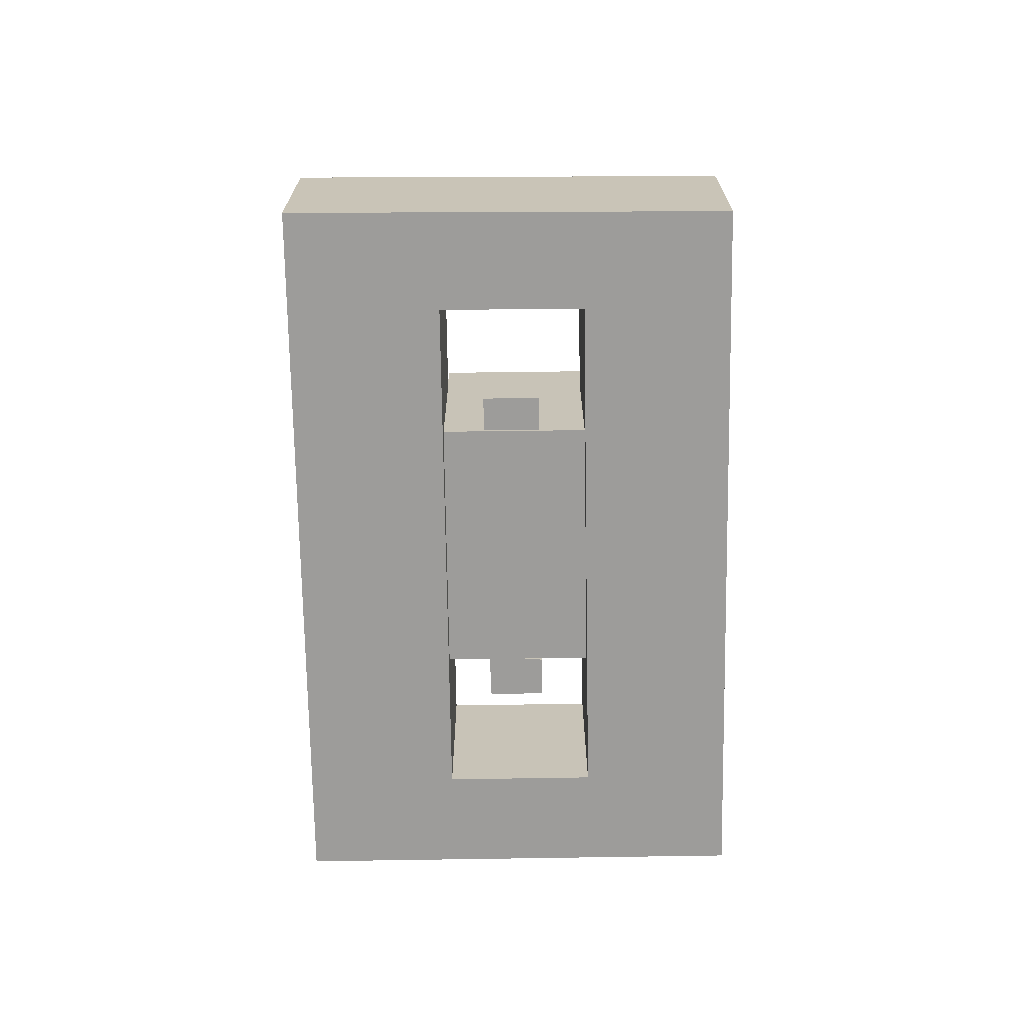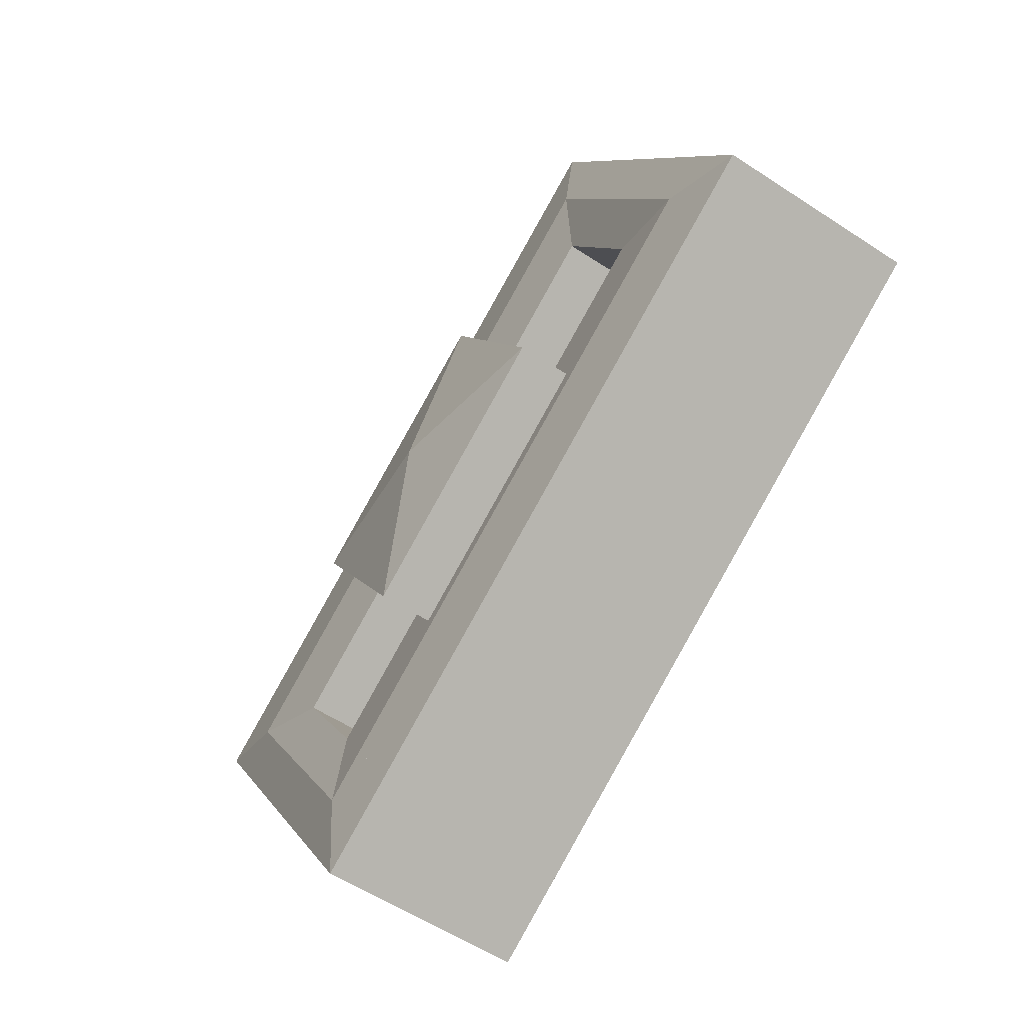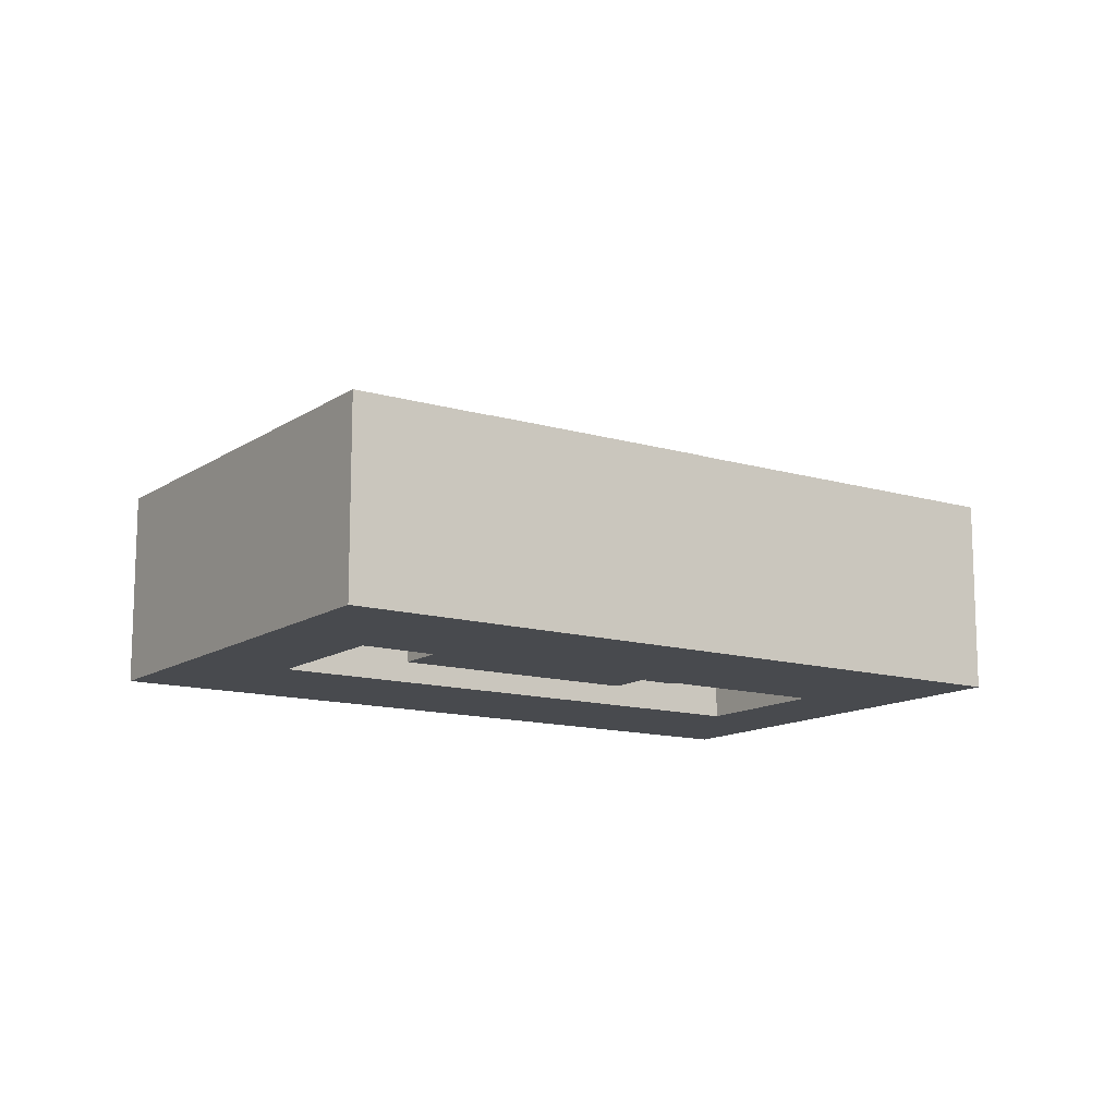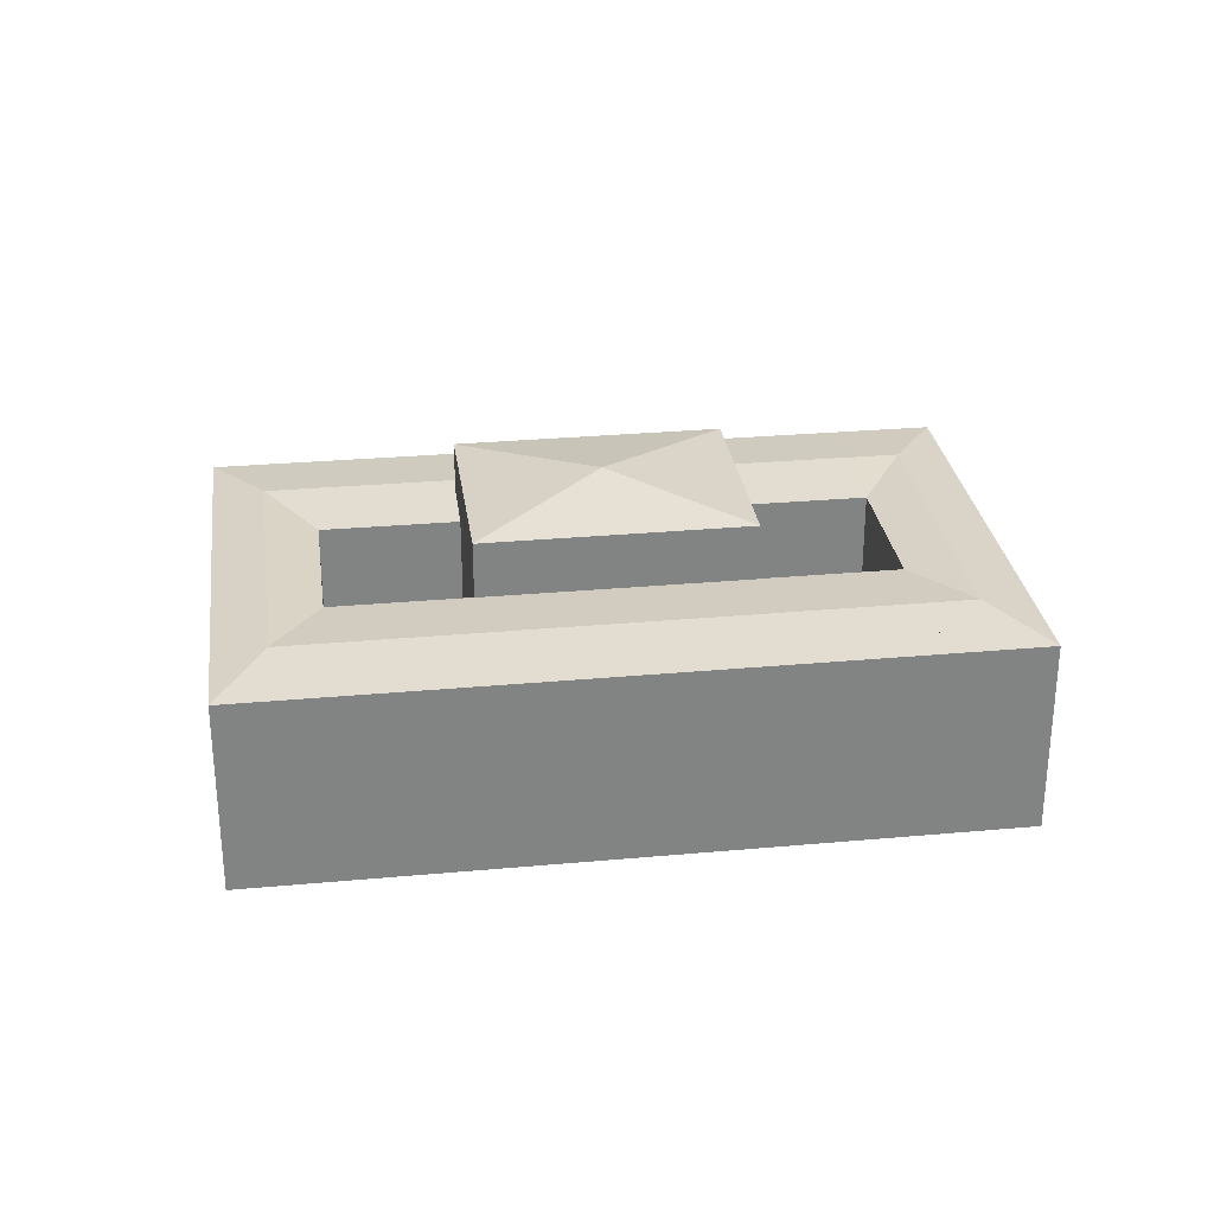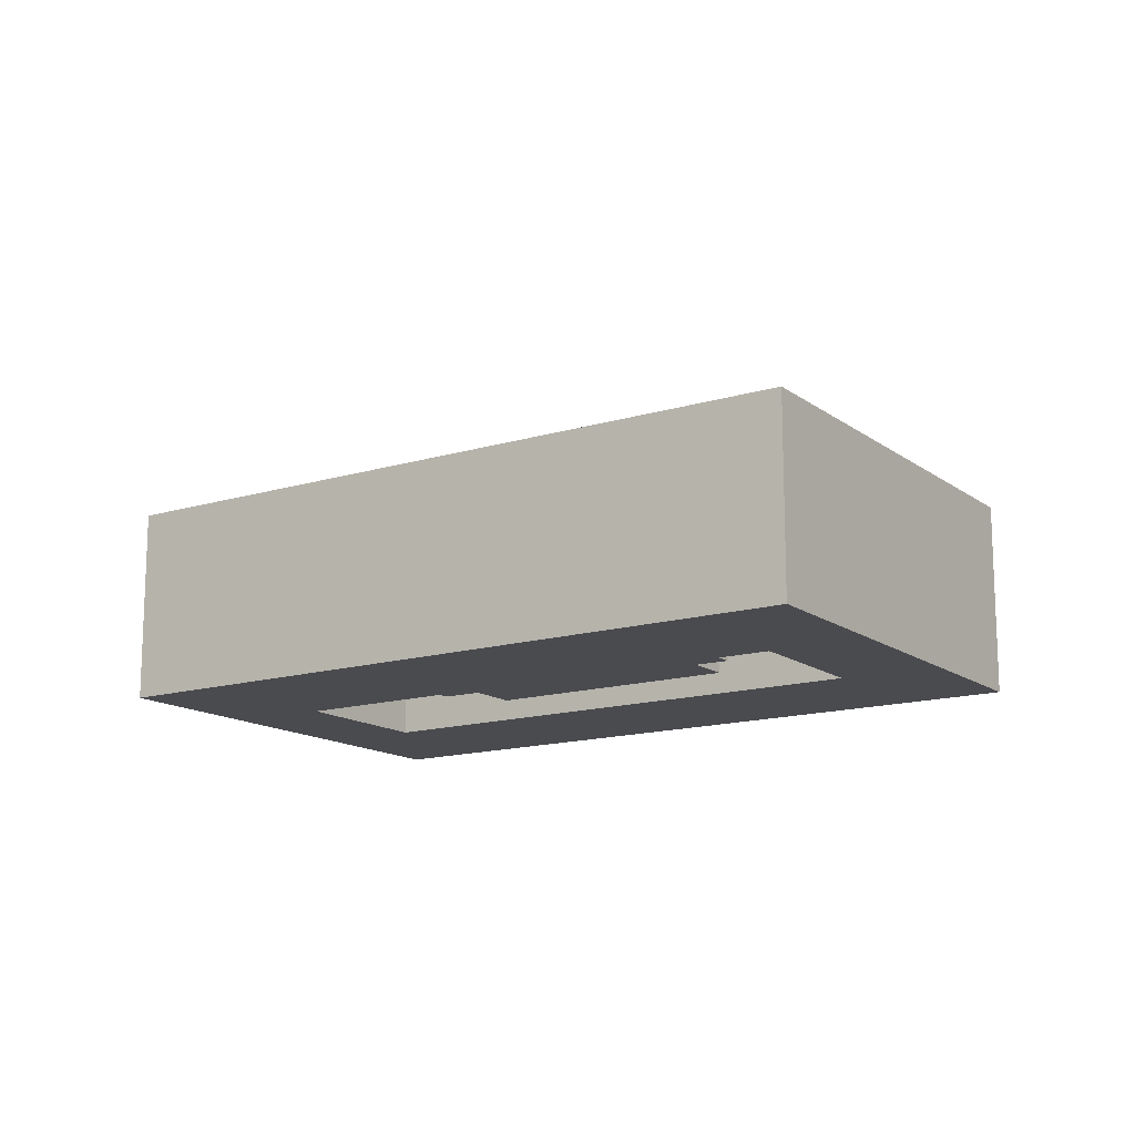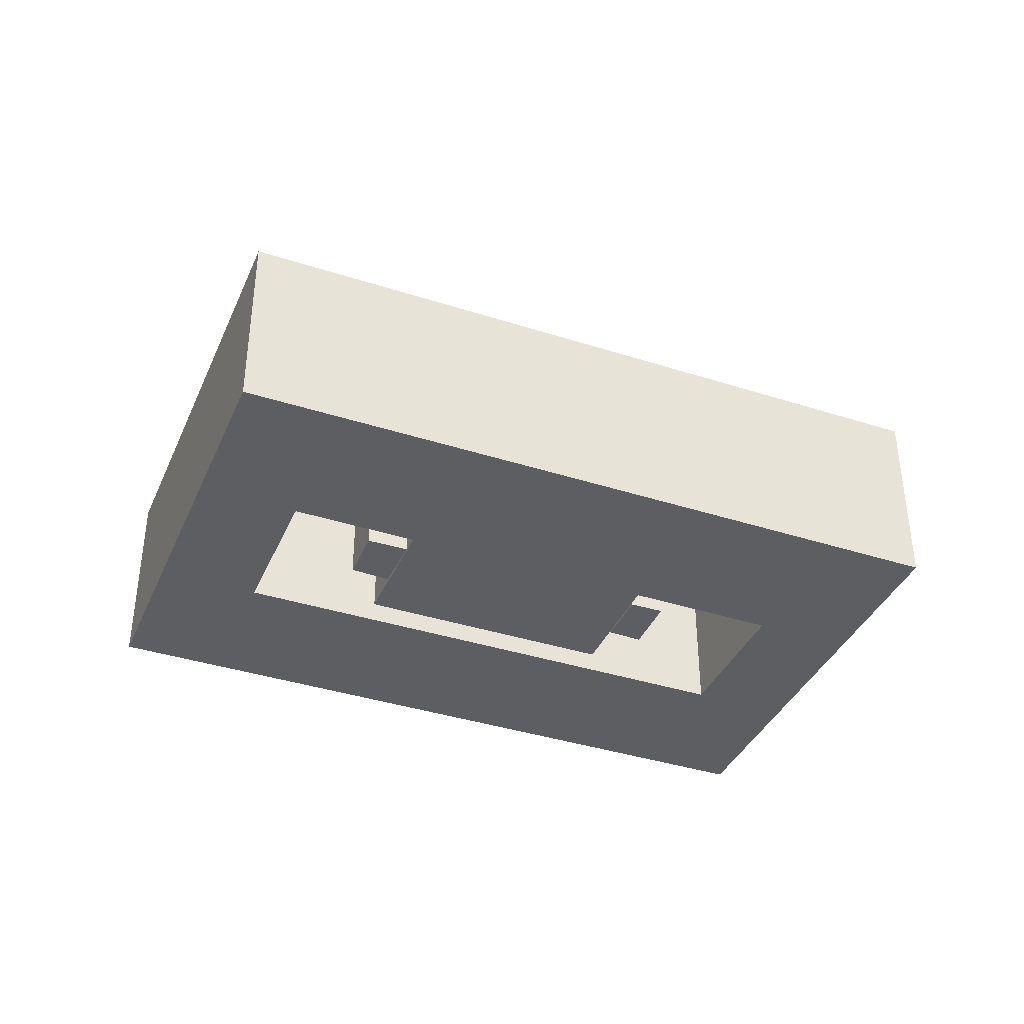
<metadata>
{"format":"obj","ext":"obj","renderer":"f3d","projection":"perspective","resolution":1024,"background":"white","views":[{"elev":-70.1,"azim":121.7,"up":"+Y"},{"elev":-56.2,"azim":-124.6,"up":"+Z"},{"elev":-13.0,"azim":-3.3,"up":"+Y"},{"elev":29.5,"azim":23.2,"up":"+Y"},{"elev":-14.3,"azim":64.6,"up":"+Y"},{"elev":-38.7,"azim":8.8,"up":"+Y"}]}
</metadata>
<code>
v  69.75 3.762e-16 -6.144
v  66.18 8.677 -4.113
v  66.18 2.518e-16 -4.113
v  69.75 8.677 -6.144
v  66.2 7.435e-16 -12.14
v  66.2 8.677 -12.14
v  62.61 8.677 -9.905
v  62.61 6.065e-16 -9.904
v  35.82 0.12 6.033
v  39.42 8.691 11.76
v  39.42 0.12 11.76
v  35.82 8.691 6.033
v  31.79 8.691 8.583
v  31.79 0.12 8.584
v  32.06 8.691 9.063
v  32.06 0.12 9.063
v  35.06 8.691 14.22
v  35.06 0.12 14.22
v  42.19 26.61 16.24
v  29.57 0.05 -4.769
v  42.19 0.05 16.25
v  29.57 26.61 -4.77
v  56.1 0.05 -20.63
v  56.1 26.61 -20.63
v  68.72 26.61 0.3854
v  68.72 0.05 0.3862
v  64.25 20.09 -37.99
v  74.45 -2.43 -44.02
v  64.25 -2.43 -37.99
v  74.45 20.09 -44.02
v  83.67 20.09 -28.94
v  83.67 -2.43 -28.94
v  10.22 20.09 -6.046
v  10.22 -2.43 -6.045
v  64.25 20.09 -37.99
v  73.47 -2.43 -22.91
v  19.26 20.09 9.144
v  19.26 -2.43 9.145
v  73.47 20.09 -22.91
v  9.04 20.09 15.19
v  0 -2.43 -1.488e-16
v  9.04 -2.43 15.19
v  0.000481 20.09 -0.0007121
v  92.77 20.09 -14.08
v  92.77 -2.43 -14.08
v  82.6 20.09 -7.995
v  82.6 -2.43 -7.994
v  73.47 20.09 -22.91
v  18.17 20.09 30.54
v  18.17 -2.43 30.54
v  28.37 20.09 24.44
v  28.37 -2.43 24.44
v  102.3 20.09 1.563
v  102.3 -2.43 1.564
v  92.17 20.09 7.644
v  92.17 -2.43 7.645
v  82.6 20.09 -7.995
v  37.74 20.09 40.19
v  37.74 -2.43 40.2
v  92.17 20.09 7.644
v  27.55 20.09 46.29
v  27.55 -2.43 46.29
v  9.632 20.98 4.572
v  14.15 20.98 12.17
v  14.74 20.98 1.549
v  87.68 20.98 -11.04
v  78.57 20.98 -25.93
v  23.27 20.98 27.49
v  92.47 20.98 -3.216
v  87.38 20.98 -0.1752
v  33.05 20.98 32.32
v  87.38 20.98 -0.1752
v  27.96 20.98 35.37
v  49.15 28.61 -2.192
v  68.86 20.98 -30.45
v  73.96 20.98 -33.47
v  68.86 20.98 -30.45
g defaultobject
f 1 2 3
f 2 1 4
f 5 4 1
f 4 5 6
f 7 5 8
f 5 7 6
f 2 8 3
f 8 2 7
f 9 10 11
f 10 9 12
f 13 9 14
f 9 13 12
f 15 14 16
f 14 15 13
f 17 16 18
f 16 17 15
f 11 17 18
f 17 11 10
f 19 20 21
f 20 19 22
f 22 23 20
f 23 22 24
f 23 25 26
f 25 23 24
f 26 19 21
f 19 26 25
f 27 28 29
f 28 27 30
f 28 31 32
f 31 28 30
f 33 29 34
f 29 33 35
f 36 37 38
f 37 36 39
f 40 41 42
f 41 40 43
f 43 34 41
f 34 43 33
f 32 44 45
f 44 32 31
f 46 36 47
f 36 46 48
f 49 42 50
f 42 49 40
f 38 51 52
f 51 38 37
f 45 53 54
f 53 45 44
f 54 55 56
f 55 54 53
f 51 47 52
f 47 51 57
f 56 58 59
f 58 56 60
f 59 61 62
f 61 59 58
f 61 50 62
f 50 61 49
f 37 63 64
f 63 40 64
f 40 63 43
f 33 63 65
f 63 33 43
f 63 37 65
f 66 31 67
f 31 66 44
f 46 67 48
f 67 46 66
f 64 49 68
f 49 64 40
f 37 68 51
f 68 37 64
f 46 69 66
f 69 44 66
f 44 69 53
f 55 69 70
f 69 55 53
f 69 46 70
f 57 71 72
f 71 57 51
f 72 58 60
f 58 72 71
f 51 73 71
f 73 58 71
f 58 73 61
f 49 73 68
f 73 49 61
f 73 51 68
f 2 6 7
f 6 2 4
f 12 17 10
f 17 12 15
f 15 12 13
f 74 22 19
f 24 22 74
f 74 25 24
f 19 25 74
f 75 48 76
f 76 27 75
f 27 76 30
f 30 67 31
f 67 30 76
f 76 48 67
f 35 65 77
f 65 35 33
f 77 37 39
f 37 77 65
f 3 5 1
f 5 3 8
f 11 14 9
f 14 11 16
f 16 11 18
f 23 21 20
f 21 23 26
f 28 36 29
f 36 28 32
f 29 38 34
f 38 29 36
f 42 34 38
f 34 42 41
f 32 47 36
f 47 32 45
f 42 52 50
f 52 42 38
f 45 56 47
f 56 45 54
f 52 56 59
f 56 52 47
f 59 50 52
f 50 59 62

</code>
